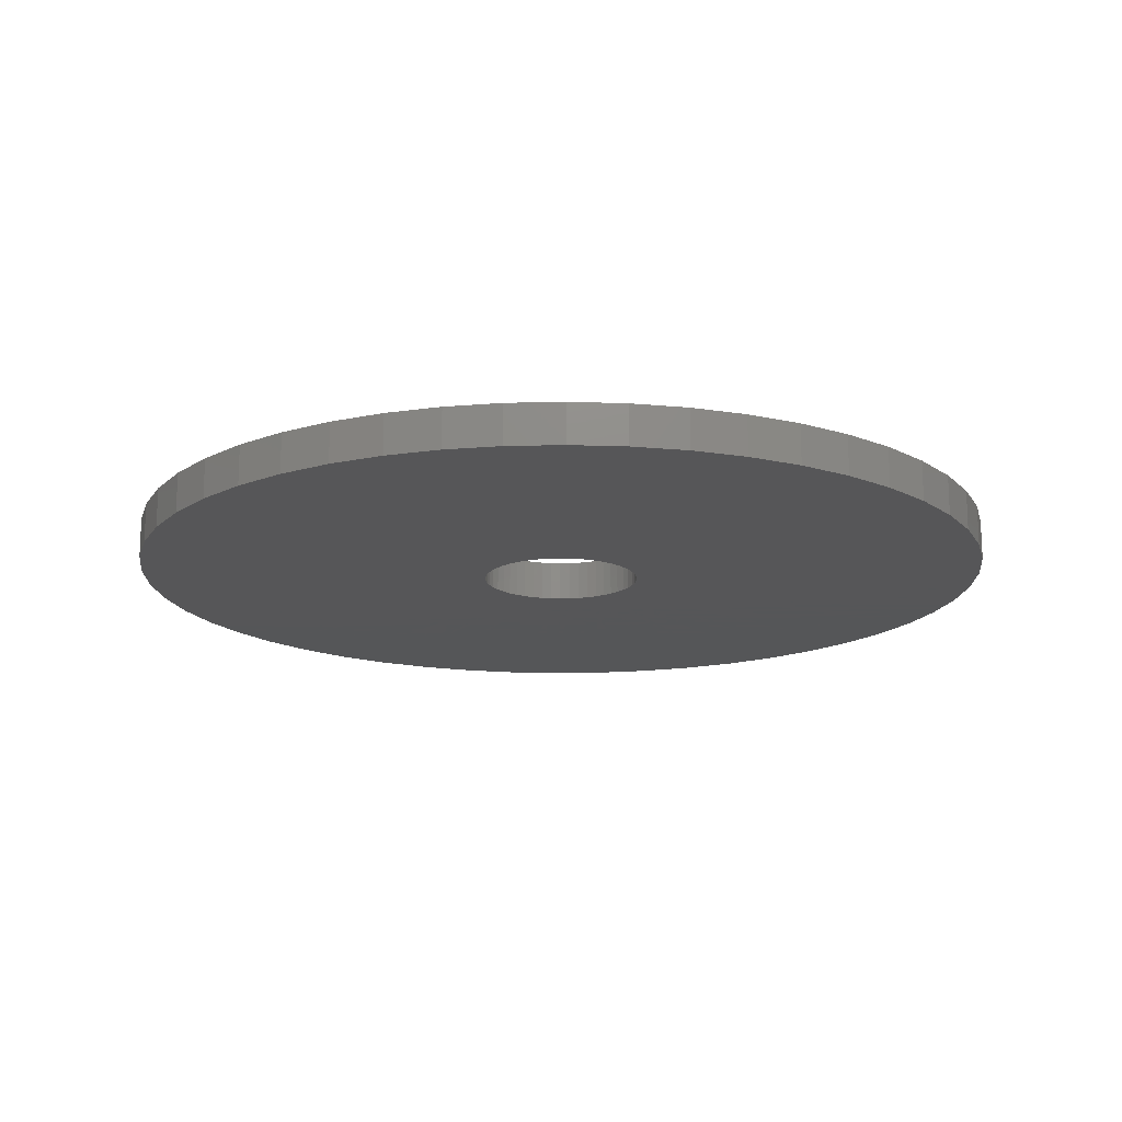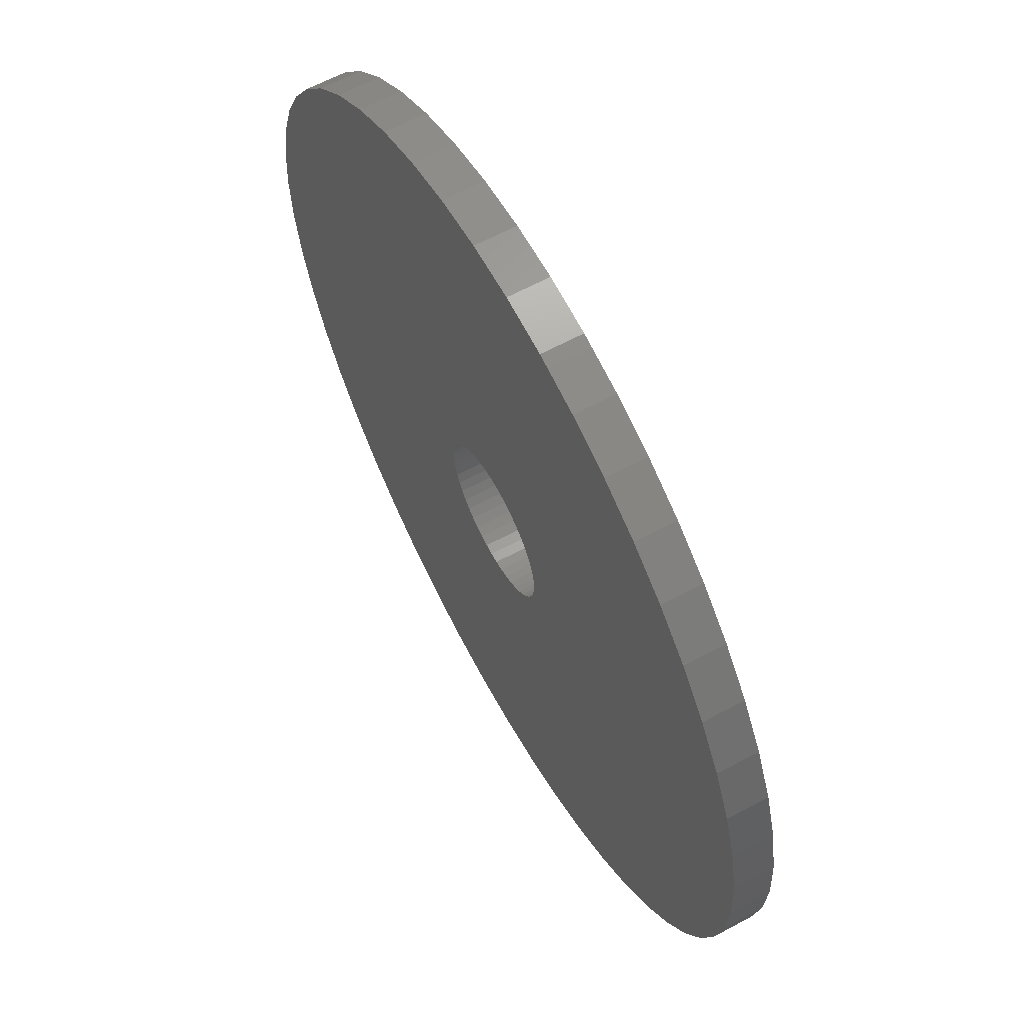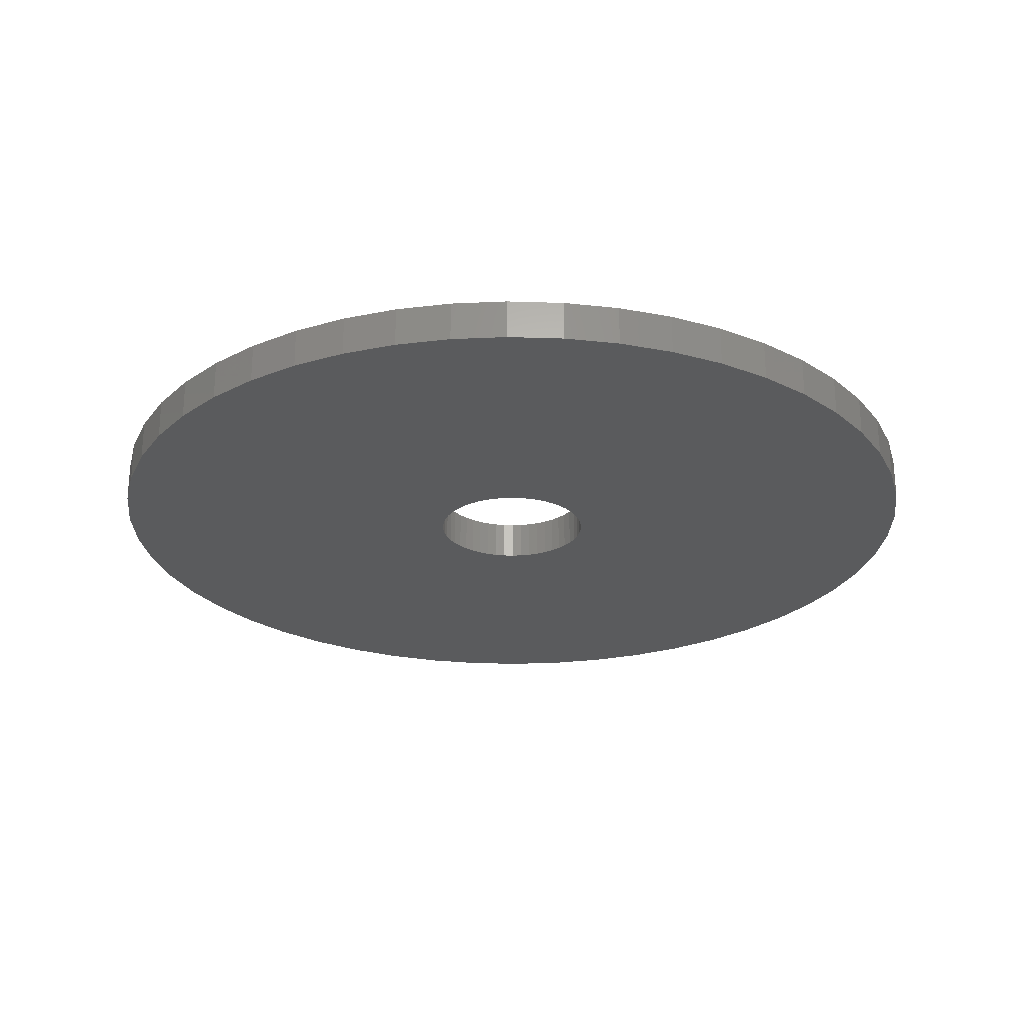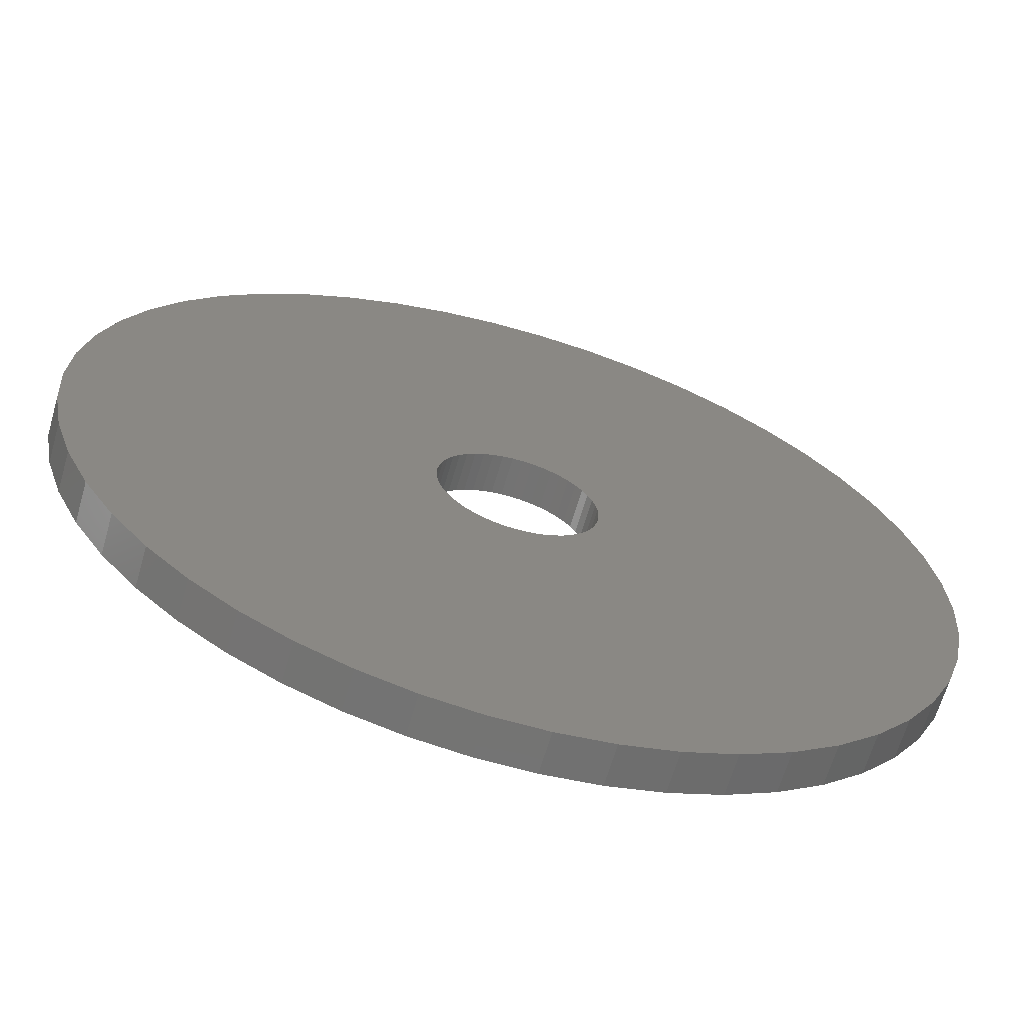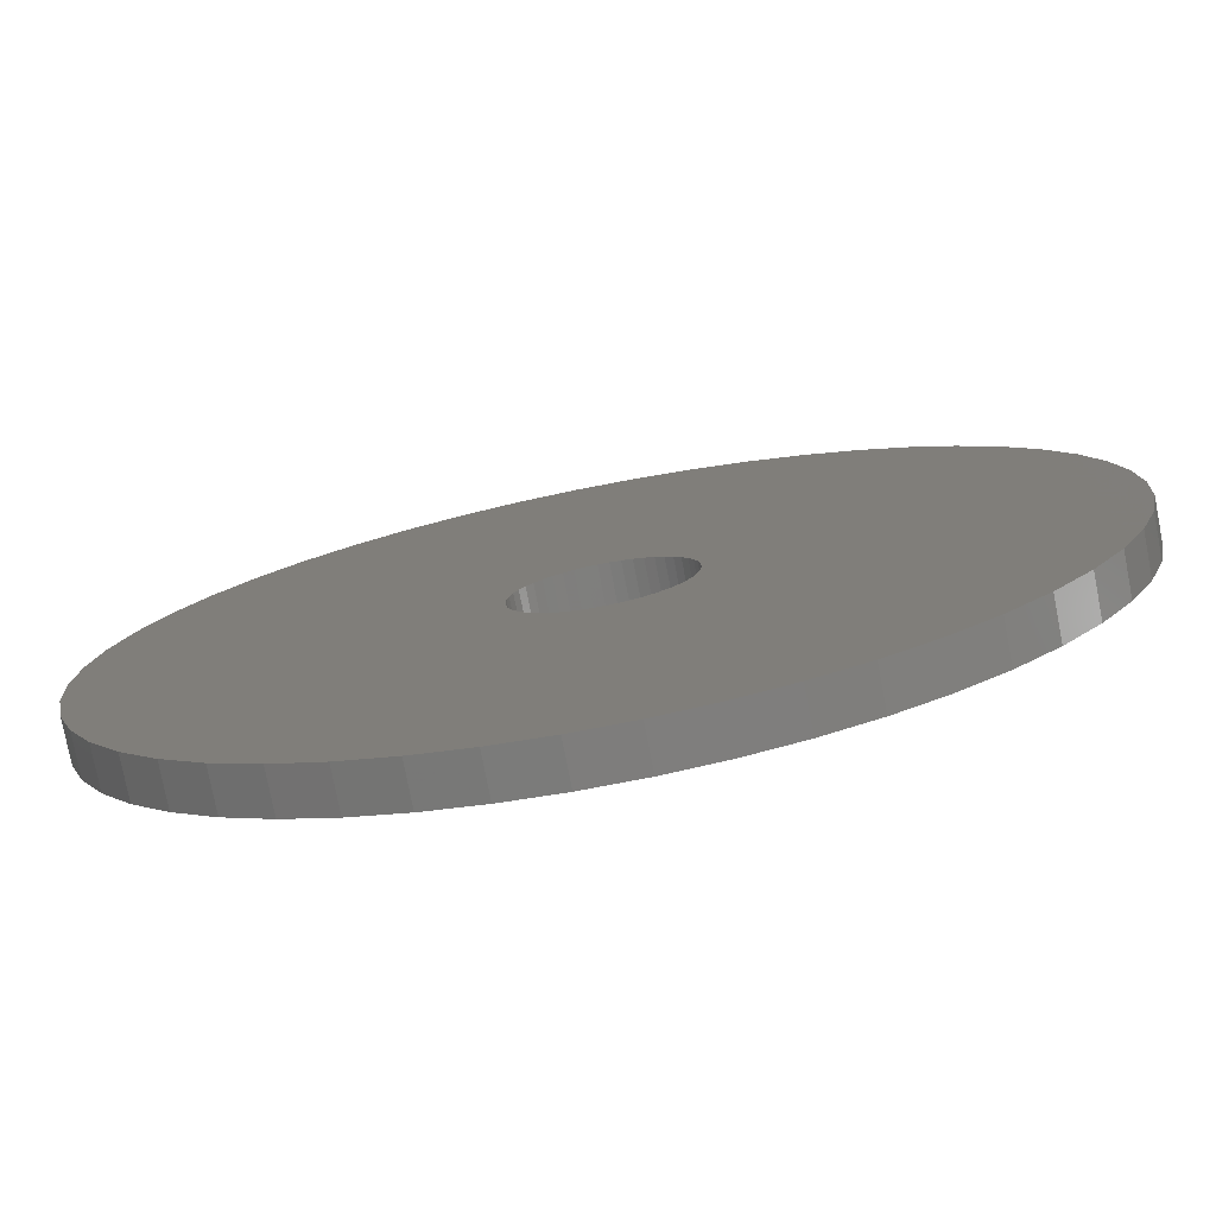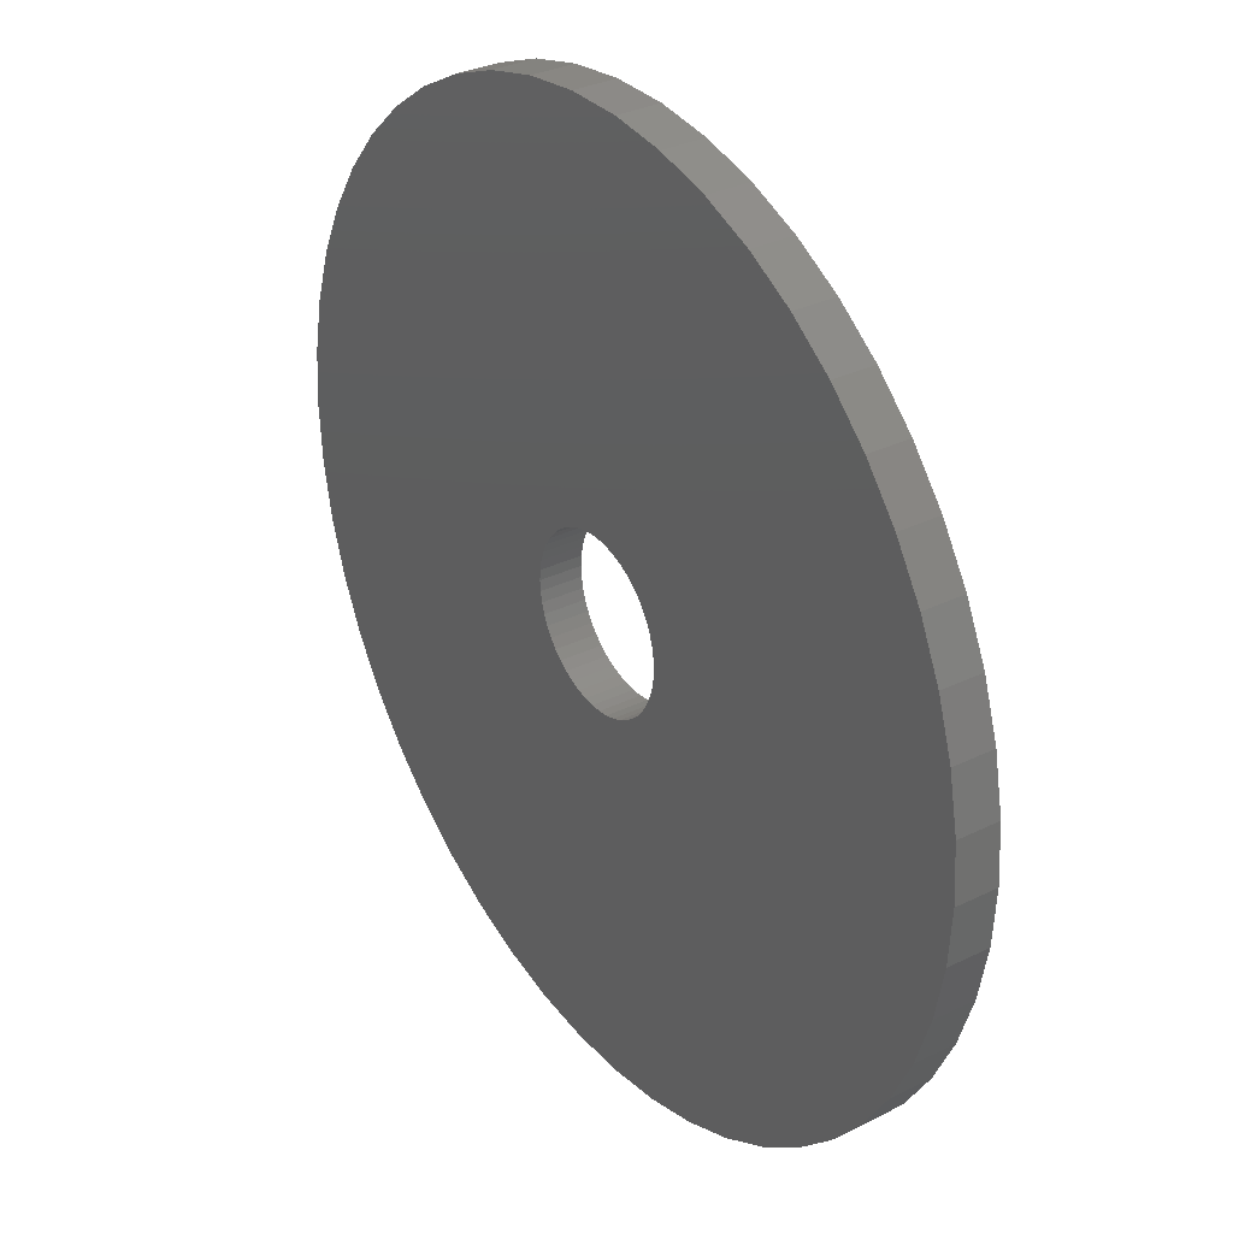
<metadata>
{"format":"stl","ext":"stl","renderer":"f3d","projection":"perspective","resolution":1024,"background":"white","views":[{"elev":-15.9,"azim":-33.0,"up":"+Z"},{"elev":62.9,"azim":61.4,"up":"+Y"},{"elev":-25.2,"azim":-10.2,"up":"+Z"},{"elev":-65.1,"azim":-16.2,"up":"+Y"},{"elev":-77.2,"azim":10.9,"up":"+Y"},{"elev":32.3,"azim":-124.4,"up":"+Y"}]}
</metadata>
<code>
# stl→obj: 200 verts, 400 faces
v 11 0 0.5
v 10.91 1.379 -0.5
v 10.91 1.379 0.5
v 11 0 -0.5
v -11 0 -0.5
v -10.91 1.379 0.5
v -10.91 1.379 -0.5
v -11 0 0.5
v 0.6907 10.98 -0.5
v -0.6907 10.98 0.5
v 0.6907 10.98 0.5
v -0.6907 10.98 -0.5
v -0.6907 -10.98 -0.5
v 0.6907 -10.98 0.5
v -0.6907 -10.98 0.5
v 0.6907 -10.98 -0.5
v 8.019 7.53 -0.5
v 7.012 8.476 0.5
v 8.019 7.53 0.5
v 7.012 8.476 -0.5
v -7.012 8.476 -0.5
v -8.019 7.53 0.5
v -7.012 8.476 0.5
v -8.019 7.53 -0.5
v -3.399 10.46 -0.5
v -4.684 9.953 0.5
v -3.399 10.46 0.5
v -4.684 9.953 -0.5
v 10.23 4.049 0.5
v 9.639 5.299 -0.5
v 9.639 5.299 0.5
v 10.23 4.049 -0.5
v 4.684 9.953 -0.5
v 3.399 10.46 0.5
v 4.684 9.953 0.5
v 3.399 10.46 -0.5
v 2.061 10.81 0.5
v 2.061 10.81 -0.5
v 5.894 9.288 -0.5
v 5.894 9.288 0.5
v -10.23 4.049 -0.5
v -9.639 5.299 0.5
v -9.639 5.299 -0.5
v -10.23 4.049 0.5
v 2 0 0.5
v 1.984 0.2507 0.5
v 10.65 2.736 0.5
v 10.91 -1.379 0.5
v 1.937 0.4974 0.5
v 1.984 -0.2507 0.5
v 1.86 0.7362 0.5
v 10.65 -2.736 0.5
v 1.753 0.9635 0.5
v 8.899 6.466 0.5
v 1.937 -0.4974 0.5
v 1.618 1.176 0.5
v 10.23 -4.049 0.5
v 1.458 1.369 0.5
v 1.86 -0.7362 0.5
v 1.275 1.541 0.5
v 9.639 -5.299 0.5
v 1.072 1.689 0.5
v 1.753 -0.9635 0.5
v 0.8516 1.81 0.5
v 8.899 -6.466 0.5
v 0.618 1.902 0.5
v 1.618 -1.176 0.5
v 8.019 -7.53 0.5
v 0.3748 1.965 0.5
v 0.1256 1.996 0.5
v -0.1256 1.996 0.5
v -0.3748 1.965 0.5
v -2.061 10.81 0.5
v -0.618 1.902 0.5
v -0.8516 1.81 0.5
v -1.072 1.689 0.5
v -5.894 9.288 0.5
v -1.275 1.541 0.5
v -1.458 1.369 0.5
v -1.618 1.176 0.5
v 1.458 -1.369 0.5
v 7.012 -8.476 0.5
v 1.275 -1.541 0.5
v 5.894 -9.288 0.5
v 1.072 -1.689 0.5
v 4.684 -9.953 0.5
v 0.8516 -1.81 0.5
v 3.399 -10.46 0.5
v 0.618 -1.902 0.5
v 2.061 -10.81 0.5
v 0.3748 -1.965 0.5
v 0.1256 -1.996 0.5
v -0.1256 -1.996 0.5
v -0.3748 -1.965 0.5
v -2.061 -10.81 0.5
v -0.618 -1.902 0.5
v -3.399 -10.46 0.5
v -0.8516 -1.81 0.5
v -4.684 -9.953 0.5
v -1.072 -1.689 0.5
v -5.894 -9.288 0.5
v -1.275 -1.541 0.5
v -7.012 -8.476 0.5
v -1.458 -1.369 0.5
v -8.019 -7.53 0.5
v -1.618 -1.176 0.5
v -8.899 -6.466 0.5
v -1.753 -0.9635 0.5
v -9.639 -5.299 0.5
v -1.86 -0.7362 0.5
v -10.23 -4.049 0.5
v -1.937 -0.4974 0.5
v -10.65 -2.736 0.5
v -1.984 -0.2507 0.5
v -10.91 -1.379 0.5
v -2 0 0.5
v -8.899 6.466 0.5
v -1.753 0.9635 0.5
v -1.86 0.7362 0.5
v -1.937 0.4974 0.5
v -10.65 2.736 0.5
v -1.984 0.2507 0.5
v -2.061 10.81 -0.5
v 2 0 -0.5
v 10.91 -1.379 -0.5
v 1.984 -0.2507 -0.5
v 10.65 -2.736 -0.5
v 1.937 -0.4974 -0.5
v 10.23 -4.049 -0.5
v 1.984 0.2507 -0.5
v 1.86 -0.7362 -0.5
v 9.639 -5.299 -0.5
v 10.65 2.736 -0.5
v 1.753 -0.9635 -0.5
v 8.899 -6.466 -0.5
v 1.937 0.4974 -0.5
v 1.618 -1.176 -0.5
v 8.019 -7.53 -0.5
v 1.458 -1.369 -0.5
v 7.012 -8.476 -0.5
v 1.86 0.7362 -0.5
v 1.275 -1.541 -0.5
v 5.894 -9.288 -0.5
v 1.072 -1.689 -0.5
v 4.684 -9.953 -0.5
v 1.753 0.9635 -0.5
v 0.8516 -1.81 -0.5
v 3.399 -10.46 -0.5
v 8.899 6.466 -0.5
v 0.618 -1.902 -0.5
v 2.061 -10.81 -0.5
v 1.618 1.176 -0.5
v 0.3748 -1.965 -0.5
v 0.1256 -1.996 -0.5
v -0.1256 -1.996 -0.5
v -0.3748 -1.965 -0.5
v -2.061 -10.81 -0.5
v -0.618 -1.902 -0.5
v -3.399 -10.46 -0.5
v -0.8516 -1.81 -0.5
v -4.684 -9.953 -0.5
v -1.072 -1.689 -0.5
v -5.894 -9.288 -0.5
v -1.275 -1.541 -0.5
v -7.012 -8.476 -0.5
v -1.458 -1.369 -0.5
v -8.019 -7.53 -0.5
v -1.618 -1.176 -0.5
v 1.458 1.369 -0.5
v 1.275 1.541 -0.5
v 1.072 1.689 -0.5
v 0.8516 1.81 -0.5
v 0.618 1.902 -0.5
v 0.3748 1.965 -0.5
v 0.1256 1.996 -0.5
v -0.1256 1.996 -0.5
v -0.3748 1.965 -0.5
v -0.618 1.902 -0.5
v -0.8516 1.81 -0.5
v -1.072 1.689 -0.5
v -5.894 9.288 -0.5
v -1.275 1.541 -0.5
v -1.458 1.369 -0.5
v -1.618 1.176 -0.5
v -8.899 6.466 -0.5
v -1.753 0.9635 -0.5
v -1.86 0.7362 -0.5
v -1.937 0.4974 -0.5
v -10.65 2.736 -0.5
v -1.984 0.2507 -0.5
v -2 0 -0.5
v -8.899 -6.466 -0.5
v -1.753 -0.9635 -0.5
v -9.639 -5.299 -0.5
v -1.86 -0.7362 -0.5
v -10.23 -4.049 -0.5
v -1.937 -0.4974 -0.5
v -10.65 -2.736 -0.5
v -1.984 -0.2507 -0.5
v -10.91 -1.379 -0.5
f 1 2 3
f 2 1 4
f 5 6 7
f 6 5 8
f 9 10 11
f 10 9 12
f 13 14 15
f 14 13 16
f 17 18 19
f 18 17 20
f 21 22 23
f 22 21 24
f 25 26 27
f 26 25 28
f 29 30 31
f 30 29 32
f 33 34 35
f 34 33 36
f 36 37 34
f 37 36 38
f 39 35 40
f 35 39 33
f 41 42 43
f 42 41 44
f 45 1 3
f 46 3 47
f 1 45 48
f 49 47 29
f 50 48 45
f 51 29 31
f 48 50 52
f 53 31 54
f 55 52 50
f 56 54 19
f 52 55 57
f 58 19 18
f 59 57 55
f 60 18 40
f 57 59 61
f 62 40 35
f 63 61 59
f 64 35 34
f 61 63 65
f 66 34 37
f 67 65 63
f 65 67 68
f 3 46 45
f 47 49 46
f 29 51 49
f 31 53 51
f 54 56 53
f 19 58 56
f 18 60 58
f 40 62 60
f 35 64 62
f 69 37 11
f 34 66 64
f 37 69 66
f 11 70 69
f 11 71 70
f 10 71 11
f 71 10 72
f 73 72 10
f 72 73 74
f 27 74 73
f 74 27 75
f 26 75 27
f 75 26 76
f 77 76 26
f 76 77 78
f 23 78 77
f 78 23 79
f 79 22 80
f 22 79 23
f 81 68 67
f 68 81 82
f 83 82 81
f 82 83 84
f 85 84 83
f 84 85 86
f 87 86 85
f 86 87 88
f 89 88 87
f 88 89 90
f 91 90 89
f 90 91 14
f 92 14 91
f 93 14 92
f 15 93 94
f 95 94 96
f 93 15 14
f 97 96 98
f 99 98 100
f 101 100 102
f 103 102 104
f 105 104 106
f 107 106 108
f 109 108 110
f 111 110 112
f 113 112 114
f 94 95 15
f 115 114 116
f 117 80 22
f 80 117 118
f 96 97 95
f 42 118 117
f 98 99 97
f 118 42 119
f 100 101 99
f 44 119 42
f 102 103 101
f 119 44 120
f 104 105 103
f 121 120 44
f 106 107 105
f 120 121 122
f 108 109 107
f 6 122 121
f 110 111 109
f 122 6 116
f 112 113 111
f 8 116 6
f 114 115 113
f 116 8 115
f 12 73 10
f 73 12 123
f 124 4 125
f 126 125 127
f 4 124 2
f 128 127 129
f 130 2 124
f 131 129 132
f 2 130 133
f 134 132 135
f 136 133 130
f 137 135 138
f 133 136 32
f 139 138 140
f 141 32 136
f 142 140 143
f 32 141 30
f 144 143 145
f 146 30 141
f 147 145 148
f 30 146 149
f 150 148 151
f 152 149 146
f 149 152 17
f 125 126 124
f 127 128 126
f 129 131 128
f 132 134 131
f 135 137 134
f 138 139 137
f 140 142 139
f 143 144 142
f 145 147 144
f 153 151 16
f 148 150 147
f 151 153 150
f 16 154 153
f 16 155 154
f 13 155 16
f 155 13 156
f 157 156 13
f 156 157 158
f 159 158 157
f 158 159 160
f 161 160 159
f 160 161 162
f 163 162 161
f 162 163 164
f 165 164 163
f 164 165 166
f 166 167 168
f 167 166 165
f 169 17 152
f 17 169 20
f 170 20 169
f 20 170 39
f 171 39 170
f 39 171 33
f 172 33 171
f 33 172 36
f 173 36 172
f 36 173 38
f 174 38 173
f 38 174 9
f 175 9 174
f 176 9 175
f 12 176 177
f 123 177 178
f 176 12 9
f 25 178 179
f 28 179 180
f 181 180 182
f 21 182 183
f 24 183 184
f 185 184 186
f 43 186 187
f 41 187 188
f 189 188 190
f 177 123 12
f 7 190 191
f 192 168 167
f 168 192 193
f 178 25 123
f 194 193 192
f 179 28 25
f 193 194 195
f 180 181 28
f 196 195 194
f 182 21 181
f 195 196 197
f 183 24 21
f 198 197 196
f 184 185 24
f 197 198 199
f 186 43 185
f 200 199 198
f 187 41 43
f 199 200 191
f 188 189 41
f 5 191 200
f 190 7 189
f 191 5 7
f 16 90 14
f 90 16 151
f 47 32 29
f 32 47 133
f 3 133 47
f 133 3 2
f 54 17 19
f 17 54 149
f 31 149 54
f 149 31 30
f 38 11 37
f 11 38 9
f 20 40 18
f 40 20 39
f 43 117 185
f 117 43 42
f 185 22 24
f 22 185 117
f 189 44 41
f 44 189 121
f 7 121 189
f 121 7 6
f 28 77 26
f 77 28 181
f 181 23 77
f 23 181 21
f 123 27 73
f 27 123 25
f 48 4 1
f 4 48 125
f 61 129 57
f 129 61 132
f 167 103 105
f 103 167 165
f 194 111 196
f 111 194 109
f 192 109 194
f 109 192 107
f 145 84 86
f 84 145 143
f 57 127 52
f 127 57 129
f 167 107 192
f 107 167 105
f 198 115 200
f 115 198 113
f 200 8 5
f 8 200 115
f 196 113 198
f 113 196 111
f 140 68 82
f 68 140 138
f 148 86 88
f 86 148 145
f 151 88 90
f 88 151 148
f 52 125 48
f 125 52 127
f 65 132 61
f 132 65 135
f 68 135 65
f 135 68 138
f 157 15 95
f 15 157 13
f 161 97 99
f 97 161 159
f 165 101 103
f 101 165 163
f 143 82 84
f 82 143 140
f 159 95 97
f 95 159 157
f 163 99 101
f 99 163 161
f 124 46 130
f 46 124 45
f 116 190 122
f 190 116 191
f 176 70 71
f 70 176 175
f 154 93 92
f 93 154 155
f 139 83 81
f 83 139 142
f 170 58 60
f 58 170 169
f 183 78 79
f 78 183 182
f 179 74 75
f 74 179 178
f 141 53 146
f 53 141 51
f 130 49 136
f 49 130 46
f 173 64 66
f 64 173 172
f 171 60 62
f 60 171 170
f 119 186 118
f 186 119 187
f 120 187 119
f 187 120 188
f 180 75 76
f 75 180 179
f 178 72 74
f 72 178 177
f 136 51 141
f 51 136 49
f 152 58 169
f 58 152 56
f 146 56 152
f 56 146 53
f 174 66 69
f 66 174 173
f 175 69 70
f 69 175 174
f 172 62 64
f 62 172 171
f 118 184 80
f 184 118 186
f 80 183 79
f 183 80 184
f 122 188 120
f 188 122 190
f 182 76 78
f 76 182 180
f 177 71 72
f 71 177 176
f 128 50 126
f 50 128 55
f 108 195 110
f 195 108 193
f 106 193 108
f 193 106 168
f 144 87 85
f 87 144 147
f 139 67 137
f 67 139 81
f 134 59 131
f 59 134 63
f 126 45 124
f 45 126 50
f 104 168 106
f 168 104 166
f 110 197 112
f 197 110 195
f 114 191 116
f 191 114 199
f 142 85 83
f 85 142 144
f 147 89 87
f 89 147 150
f 150 91 89
f 91 150 153
f 153 92 91
f 92 153 154
f 137 63 134
f 63 137 67
f 131 55 128
f 55 131 59
f 155 94 93
f 94 155 156
f 156 96 94
f 96 156 158
f 112 199 114
f 199 112 197
f 160 100 98
f 100 160 162
f 158 98 96
f 98 158 160
f 162 102 100
f 102 162 164
f 164 104 102
f 104 164 166

</code>
